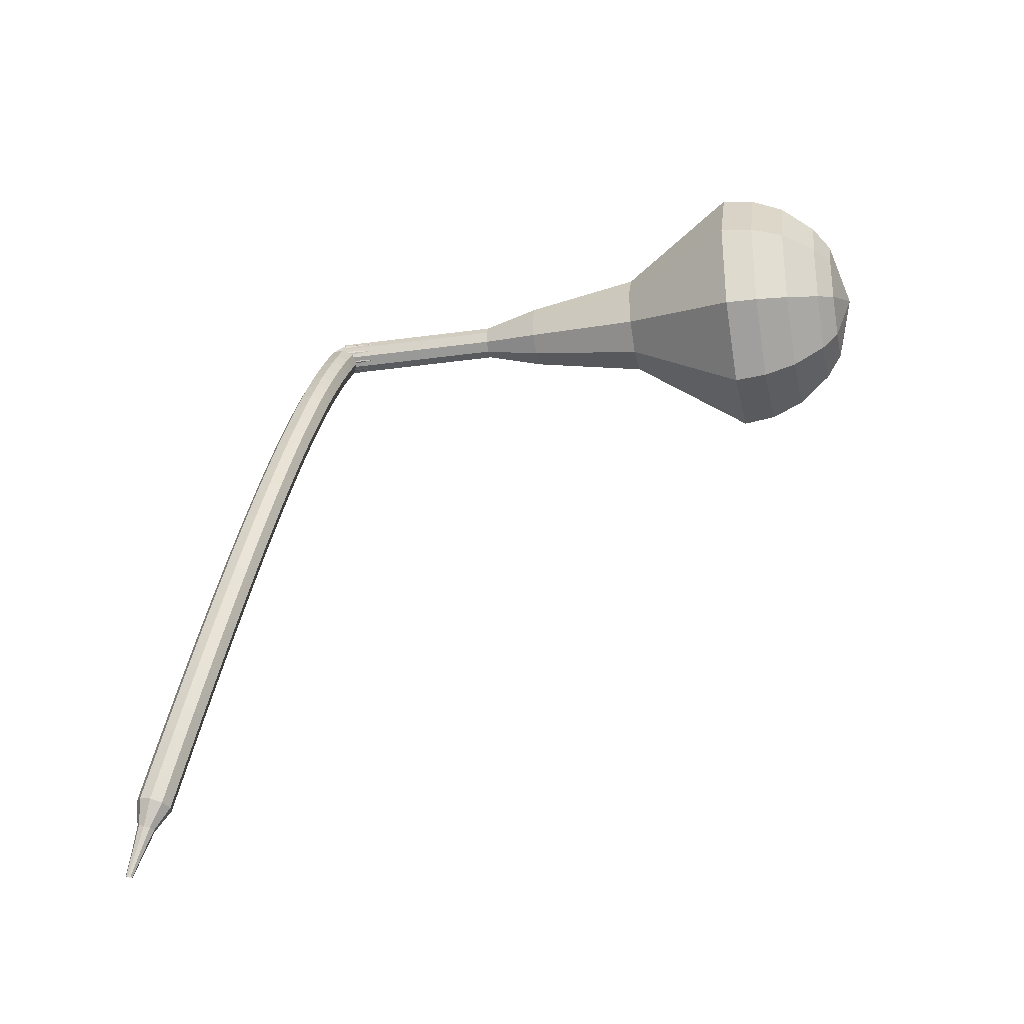
<metadata>
{"format":"obj","ext":"obj","renderer":"f3d","projection":"perspective","resolution":1024,"background":"white","views":[{"elev":78.5,"azim":-10.4,"up":"+Z"}]}
</metadata>
<code>
g tube1
v 159.9 144.4 144.1
v 160.7 145.5 141
v 161.3 148.4 139.4
v 161.6 151.7 139.9
v 161.4 153.9 142.5
v 160.7 154 145.8
v 159.9 151.9 148.3
v 159.4 148.6 148.9
v 159.4 145.6 147.3
v 159.9 144.4 144.1
v 160.9 145.6 144.3
v 161.5 146.4 142
v 162 148.5 140.8
v 162.2 150.9 141.3
v 162 152.6 143.1
v 161.5 152.6 145.5
v 161 151.1 147.4
v 160.6 148.7 147.8
v 160.6 146.5 146.6
v 160.9 145.6 144.3
v 162.3 149.1 144.5
v 162.3 149.1 144.5
v 162.3 149.1 144.5
v 162.3 149.1 144.5
v 162.3 149.1 144.5
v 162.3 149.1 144.5
v 162.3 149.1 144.5
v 162.3 149.1 144.5
v 162.3 149.1 144.5
v 162.3 149.1 144.5
v 128.9 154.2 137.5
v 129 153.9 136.9
v 129 153.3 136.6
v 128.9 152.7 136.7
v 128.8 152.3 137.2
v 128.7 152.3 137.9
v 128.6 152.7 138.4
v 128.7 153.4 138.5
v 128.8 154 138.2
v 128.9 154.2 137.5
v 127.6 153 138.7
v 127.5 152.4 138.4
v 127.9 151.9 138.2
v 128.6 151.7 138.3
v 129.2 151.9 138.5
v 129.4 152.4 138.9
v 129.3 153 139.2
v 128.7 153.4 139.2
v 128.1 153.4 139
v 127.6 153 138.7
v 127.2 152.4 139.9
v 127.2 151.8 139.5
v 127.6 151.3 139.3
v 128.2 151.1 139.4
v 128.8 151.2 139.7
v 129.1 151.8 140.1
v 128.9 152.3 140.4
v 128.4 152.7 140.4
v 127.7 152.8 140.2
v 127.2 152.4 139.9
v 126.9 151.7 141
v 126.9 151.1 140.6
v 127.3 150.6 140.4
v 127.9 150.4 140.5
v 128.5 150.6 140.8
v 128.8 151.1 141.2
v 128.5 151.7 141.5
v 128 152 141.6
v 127.3 152.1 141.4
v 126.9 151.7 141
v 126.5 150.9 142.1
v 126.5 150.4 141.7
v 126.9 149.9 141.5
v 127.6 149.7 141.6
v 128.1 149.9 141.9
v 128.4 150.3 142.3
v 128.2 150.9 142.6
v 127.6 151.3 142.7
v 127 151.3 142.5
v 126.5 150.9 142.1
v 126.1 150.2 143.2
v 126.1 149.6 142.8
v 126.6 149.1 142.6
v 127.2 148.9 142.7
v 127.8 149.1 143
v 128 149.6 143.4
v 127.8 150.1 143.7
v 127.2 150.5 143.8
v 126.6 150.5 143.6
v 126.1 150.2 143.2
v 125.8 149.4 144.3
v 125.8 148.8 143.8
v 126.2 148.3 143.6
v 126.8 148.1 143.7
v 127.4 148.3 144
v 127.6 148.8 144.5
v 127.4 149.3 144.8
v 126.8 149.7 144.9
v 126.2 149.7 144.7
v 125.8 149.4 144.3
v 125.4 148.5 145.3
v 125.4 148 144.8
v 125.8 147.5 144.6
v 126.5 147.3 144.7
v 127 147.5 145
v 127.2 147.9 145.5
v 127 148.5 145.9
v 126.4 148.8 145.9
v 125.8 148.8 145.7
v 125.4 148.5 145.3
v 125 147.6 146.3
v 125 147.1 145.8
v 125.4 146.7 145.6
v 126.1 146.5 145.6
v 126.6 146.6 146
v 126.8 147 146.5
v 126.6 147.6 146.9
v 126 147.9 147
v 125.4 148 146.7
v 125 147.6 146.3
v 124.5 146.7 147.2
v 124.6 146.2 146.7
v 125 145.8 146.5
v 125.7 145.6 146.6
v 126.2 145.7 147
v 126.4 146.1 147.5
v 126.2 146.7 147.8
v 125.6 147 147.9
v 124.9 147 147.7
v 124.5 146.7 147.2
v 124.1 145.8 148.2
v 124.2 145.3 147.7
v 124.6 144.9 147.4
v 125.3 144.7 147.5
v 125.8 144.8 147.9
v 126 145.2 148.4
v 125.7 145.7 148.8
v 125.1 146.1 148.9
v 124.5 146.1 148.6
v 124.1 145.8 148.2
v 123.7 144.8 149.1
v 123.7 144.4 148.6
v 124.2 143.9 148.3
v 124.8 143.7 148.4
v 125.4 143.8 148.8
v 125.5 144.2 149.3
v 125.3 144.7 149.7
v 124.7 145.1 149.8
v 124.1 145.1 149.6
v 123.7 144.8 149.1
v 123.2 143.9 149.9
v 123.3 143.4 149.4
v 123.7 143 149.2
v 124.4 142.8 149.3
v 124.9 142.9 149.7
v 125.1 143.3 150.2
v 124.8 143.7 150.6
v 124.3 144.1 150.7
v 123.6 144.1 150.4
v 123.2 143.9 149.9
v 122.8 142.9 150.8
v 122.9 142.4 150.3
v 123.3 142 150
v 124 141.8 150.1
v 124.5 141.9 150.5
v 124.7 142.3 151.1
v 124.4 142.7 151.5
v 123.8 143.1 151.6
v 123.2 143.1 151.3
v 122.8 142.9 150.8
v 122.3 141.8 151.6
v 122.4 141.4 151.1
v 122.9 141 150.8
v 123.5 140.8 150.9
v 124 140.9 151.4
v 124.2 141.2 151.9
v 123.9 141.7 152.3
v 123.3 142 152.4
v 122.7 142.1 152.2
v 122.3 141.8 151.6
v 121.9 140.8 152.4
v 121.9 140.4 151.9
v 122.4 140 151.6
v 123 139.7 151.7
v 123.6 139.8 152.2
v 123.7 140.2 152.7
v 123.4 140.6 153.2
v 122.9 141 153.2
v 122.2 141 153
v 121.9 140.8 152.4
v 121.4 139.7 153.2
v 121.5 139.3 152.7
v 121.9 138.9 152.4
v 122.6 138.7 152.5
v 123.1 138.8 152.9
v 123.3 139.1 153.5
v 123 139.6 153.9
v 122.4 139.9 154
v 121.8 140 153.8
v 121.4 139.7 153.2
v 120.9 138.7 154
v 121 138.3 153.4
v 121.5 137.9 153.1
v 122.1 137.6 153.2
v 122.6 137.7 153.7
v 122.8 138 154.3
v 122.5 138.5 154.7
v 121.9 138.8 154.8
v 121.3 138.9 154.5
v 120.9 138.7 154
v 120.4 137.6 154.7
v 120.5 137.2 154.2
v 121 136.8 153.9
v 121.6 136.6 154
v 122.1 136.6 154.4
v 122.3 137 155
v 122 137.4 155.4
v 121.4 137.7 155.6
v 120.8 137.8 155.3
v 120.4 137.6 154.7
v 120 136.5 155.4
v 120 136.1 154.8
v 120.5 135.7 154.5
v 121.1 135.5 154.7
v 121.7 135.5 155.1
v 121.8 135.8 155.7
v 121.5 136.3 156.2
v 120.9 136.6 156.3
v 120.3 136.7 156
v 120 136.5 155.4
v 119.4 135.4 156.1
v 119.5 135 155.5
v 120 134.6 155.2
v 120.6 134.4 155.3
v 121.2 134.4 155.8
v 121.3 134.7 156.4
v 121 135.1 156.8
v 120.4 135.5 156.9
v 119.8 135.5 156.6
v 119.4 135.4 156.1
v 118.9 134.2 156.7
v 119 133.9 156.2
v 119.5 133.5 155.9
v 120.1 133.3 156
v 120.6 133.3 156.4
v 120.8 133.6 157
v 120.5 134 157.5
v 119.9 134.3 157.6
v 119.3 134.4 157.3
v 118.9 134.2 156.7
v 118.4 133.1 157.4
v 118.5 132.7 156.8
v 119 132.4 156.5
v 119.6 132.1 156.6
v 120.1 132.2 157.1
v 120.3 132.4 157.7
v 120 132.8 158.1
v 119.4 133.2 158.2
v 118.8 133.3 157.9
v 118.4 133.1 157.4
v 117.9 132 158
v 118 131.6 157.4
v 118.5 131.2 157.1
v 119.1 131 157.2
v 119.6 131 157.6
v 119.7 131.3 158.3
v 119.4 131.7 158.7
v 118.8 132 158.9
v 118.2 132.1 158.5
v 117.9 132 158
v 117.4 130.8 158.5
v 117.5 130.5 157.9
v 118 130.1 157.6
v 118.6 129.9 157.7
v 119.1 129.9 158.2
v 119.2 130.1 158.8
v 118.9 130.5 159.3
v 118.3 130.8 159.4
v 117.7 130.9 159.1
v 117.4 130.8 158.5
v 116.8 129.6 159.1
v 117 129.3 158.5
v 117.4 128.9 158.1
v 118.1 128.7 158.3
v 118.6 128.7 158.7
v 118.7 128.9 159.4
v 118.3 129.3 159.9
v 117.7 129.6 160
v 117.2 129.7 159.7
v 116.8 129.6 159.1
v 116.3 128.4 159.6
v 116.4 128.1 159
v 116.9 127.8 158.7
v 117.5 127.5 158.8
v 118 127.5 159.3
v 118.1 127.7 159.9
v 117.8 128.1 160.4
v 117.2 128.4 160.5
v 116.6 128.6 160.2
v 116.3 128.4 159.6
v 115.7 127.3 160.1
v 115.9 127 159.4
v 116.4 126.6 159.1
v 117 126.4 159.2
v 117.5 126.3 159.7
v 117.6 126.5 160.4
v 117.2 126.9 160.9
v 116.6 127.2 161
v 116.1 127.4 160.7
v 115.7 127.3 160.1
v 115.2 126.1 160.5
v 115.3 125.8 159.9
v 115.8 125.4 159.6
v 116.4 125.2 159.7
v 116.9 125.1 160.2
v 117 125.3 160.8
v 116.7 125.7 161.3
v 116.1 126 161.4
v 115.5 126.1 161.1
v 115.2 126.1 160.5
v 114.6 124.9 160.9
v 114.8 124.6 160.3
v 115.3 124.3 160
v 115.9 124 160.1
v 116.3 123.9 160.6
v 116.4 124.1 161.2
v 116.1 124.5 161.7
v 115.5 124.8 161.9
v 114.9 124.9 161.5
v 114.6 124.9 160.9
v 114.1 123.7 161.3
v 114.2 123.4 160.7
v 114.7 123.1 160.3
v 115.3 122.8 160.5
v 115.8 122.7 161
v 115.8 122.9 161.6
v 115.5 123.2 162.1
v 114.9 123.5 162.2
v 114.3 123.7 161.9
v 114.1 123.7 161.3
v 113.9 122.2 161.6
v 114 122.1 161.3
v 114.2 122 161.2
v 114.5 121.8 161.2
v 114.8 121.8 161.5
v 114.8 121.9 161.8
v 114.6 122 162.1
v 114.3 122.2 162.1
v 114.1 122.3 161.9
v 113.9 122.2 161.6
v 113.5 120.9 161.9
v 113.5 120.9 161.7
v 113.7 120.8 161.6
v 113.9 120.7 161.7
v 114 120.6 161.8
v 114.1 120.7 162.1
v 114 120.8 162.2
v 113.8 120.9 162.3
v 113.6 121 162.1
v 113.5 120.9 161.9
v 113 119.7 162.2
v 113 119.6 162.1
v 113.1 119.6 162
v 113.3 119.5 162.1
v 113.3 119.5 162.2
v 113.4 119.5 162.3
v 113.3 119.6 162.4
v 113.2 119.6 162.4
v 113.1 119.7 162.4
v 113 119.7 162.2
f 1 2 12
f 12 11 1
f 2 3 13
f 13 12 2
f 3 4 14
f 14 13 3
f 4 5 15
f 15 14 4
f 5 6 16
f 16 15 5
f 6 7 17
f 17 16 6
f 7 8 18
f 18 17 7
f 8 9 19
f 19 18 8
f 9 10 20
f 20 19 9
f 11 12 22
f 22 21 11
f 12 13 23
f 23 22 12
f 13 14 24
f 24 23 13
f 14 15 25
f 25 24 14
f 15 16 26
f 26 25 15
f 16 17 27
f 27 26 16
f 17 18 28
f 28 27 17
f 18 19 29
f 29 28 18
f 19 20 30
f 30 29 19
f 21 22 32
f 32 31 21
f 22 23 33
f 33 32 22
f 23 24 34
f 34 33 23
f 24 25 35
f 35 34 24
f 25 26 36
f 36 35 25
f 26 27 37
f 37 36 26
f 27 28 38
f 38 37 27
f 28 29 39
f 39 38 28
f 29 30 40
f 40 39 29
f 31 32 42
f 42 41 31
f 32 33 43
f 43 42 32
f 33 34 44
f 44 43 33
f 34 35 45
f 45 44 34
f 35 36 46
f 46 45 35
f 36 37 47
f 47 46 36
f 37 38 48
f 48 47 37
f 38 39 49
f 49 48 38
f 39 40 50
f 50 49 39
f 41 42 52
f 52 51 41
f 42 43 53
f 53 52 42
f 43 44 54
f 54 53 43
f 44 45 55
f 55 54 44
f 45 46 56
f 56 55 45
f 46 47 57
f 57 56 46
f 47 48 58
f 58 57 47
f 48 49 59
f 59 58 48
f 49 50 60
f 60 59 49
f 51 52 62
f 62 61 51
f 52 53 63
f 63 62 52
f 53 54 64
f 64 63 53
f 54 55 65
f 65 64 54
f 55 56 66
f 66 65 55
f 56 57 67
f 67 66 56
f 57 58 68
f 68 67 57
f 58 59 69
f 69 68 58
f 59 60 70
f 70 69 59
f 61 62 72
f 72 71 61
f 62 63 73
f 73 72 62
f 63 64 74
f 74 73 63
f 64 65 75
f 75 74 64
f 65 66 76
f 76 75 65
f 66 67 77
f 77 76 66
f 67 68 78
f 78 77 67
f 68 69 79
f 79 78 68
f 69 70 80
f 80 79 69
f 71 72 82
f 82 81 71
f 72 73 83
f 83 82 72
f 73 74 84
f 84 83 73
f 74 75 85
f 85 84 74
f 75 76 86
f 86 85 75
f 76 77 87
f 87 86 76
f 77 78 88
f 88 87 77
f 78 79 89
f 89 88 78
f 79 80 90
f 90 89 79
f 81 82 92
f 92 91 81
f 82 83 93
f 93 92 82
f 83 84 94
f 94 93 83
f 84 85 95
f 95 94 84
f 85 86 96
f 96 95 85
f 86 87 97
f 97 96 86
f 87 88 98
f 98 97 87
f 88 89 99
f 99 98 88
f 89 90 100
f 100 99 89
f 91 92 102
f 102 101 91
f 92 93 103
f 103 102 92
f 93 94 104
f 104 103 93
f 94 95 105
f 105 104 94
f 95 96 106
f 106 105 95
f 96 97 107
f 107 106 96
f 97 98 108
f 108 107 97
f 98 99 109
f 109 108 98
f 99 100 110
f 110 109 99
f 101 102 112
f 112 111 101
f 102 103 113
f 113 112 102
f 103 104 114
f 114 113 103
f 104 105 115
f 115 114 104
f 105 106 116
f 116 115 105
f 106 107 117
f 117 116 106
f 107 108 118
f 118 117 107
f 108 109 119
f 119 118 108
f 109 110 120
f 120 119 109
f 111 112 122
f 122 121 111
f 112 113 123
f 123 122 112
f 113 114 124
f 124 123 113
f 114 115 125
f 125 124 114
f 115 116 126
f 126 125 115
f 116 117 127
f 127 126 116
f 117 118 128
f 128 127 117
f 118 119 129
f 129 128 118
f 119 120 130
f 130 129 119
f 121 122 132
f 132 131 121
f 122 123 133
f 133 132 122
f 123 124 134
f 134 133 123
f 124 125 135
f 135 134 124
f 125 126 136
f 136 135 125
f 126 127 137
f 137 136 126
f 127 128 138
f 138 137 127
f 128 129 139
f 139 138 128
f 129 130 140
f 140 139 129
f 131 132 142
f 142 141 131
f 132 133 143
f 143 142 132
f 133 134 144
f 144 143 133
f 134 135 145
f 145 144 134
f 135 136 146
f 146 145 135
f 136 137 147
f 147 146 136
f 137 138 148
f 148 147 137
f 138 139 149
f 149 148 138
f 139 140 150
f 150 149 139
f 141 142 152
f 152 151 141
f 142 143 153
f 153 152 142
f 143 144 154
f 154 153 143
f 144 145 155
f 155 154 144
f 145 146 156
f 156 155 145
f 146 147 157
f 157 156 146
f 147 148 158
f 158 157 147
f 148 149 159
f 159 158 148
f 149 150 160
f 160 159 149
f 151 152 162
f 162 161 151
f 152 153 163
f 163 162 152
f 153 154 164
f 164 163 153
f 154 155 165
f 165 164 154
f 155 156 166
f 166 165 155
f 156 157 167
f 167 166 156
f 157 158 168
f 168 167 157
f 158 159 169
f 169 168 158
f 159 160 170
f 170 169 159
f 161 162 172
f 172 171 161
f 162 163 173
f 173 172 162
f 163 164 174
f 174 173 163
f 164 165 175
f 175 174 164
f 165 166 176
f 176 175 165
f 166 167 177
f 177 176 166
f 167 168 178
f 178 177 167
f 168 169 179
f 179 178 168
f 169 170 180
f 180 179 169
f 171 172 182
f 182 181 171
f 172 173 183
f 183 182 172
f 173 174 184
f 184 183 173
f 174 175 185
f 185 184 174
f 175 176 186
f 186 185 175
f 176 177 187
f 187 186 176
f 177 178 188
f 188 187 177
f 178 179 189
f 189 188 178
f 179 180 190
f 190 189 179
f 181 182 192
f 192 191 181
f 182 183 193
f 193 192 182
f 183 184 194
f 194 193 183
f 184 185 195
f 195 194 184
f 185 186 196
f 196 195 185
f 186 187 197
f 197 196 186
f 187 188 198
f 198 197 187
f 188 189 199
f 199 198 188
f 189 190 200
f 200 199 189
f 191 192 202
f 202 201 191
f 192 193 203
f 203 202 192
f 193 194 204
f 204 203 193
f 194 195 205
f 205 204 194
f 195 196 206
f 206 205 195
f 196 197 207
f 207 206 196
f 197 198 208
f 208 207 197
f 198 199 209
f 209 208 198
f 199 200 210
f 210 209 199
f 201 202 212
f 212 211 201
f 202 203 213
f 213 212 202
f 203 204 214
f 214 213 203
f 204 205 215
f 215 214 204
f 205 206 216
f 216 215 205
f 206 207 217
f 217 216 206
f 207 208 218
f 218 217 207
f 208 209 219
f 219 218 208
f 209 210 220
f 220 219 209
f 211 212 222
f 222 221 211
f 212 213 223
f 223 222 212
f 213 214 224
f 224 223 213
f 214 215 225
f 225 224 214
f 215 216 226
f 226 225 215
f 216 217 227
f 227 226 216
f 217 218 228
f 228 227 217
f 218 219 229
f 229 228 218
f 219 220 230
f 230 229 219
f 221 222 232
f 232 231 221
f 222 223 233
f 233 232 222
f 223 224 234
f 234 233 223
f 224 225 235
f 235 234 224
f 225 226 236
f 236 235 225
f 226 227 237
f 237 236 226
f 227 228 238
f 238 237 227
f 228 229 239
f 239 238 228
f 229 230 240
f 240 239 229
f 231 232 242
f 242 241 231
f 232 233 243
f 243 242 232
f 233 234 244
f 244 243 233
f 234 235 245
f 245 244 234
f 235 236 246
f 246 245 235
f 236 237 247
f 247 246 236
f 237 238 248
f 248 247 237
f 238 239 249
f 249 248 238
f 239 240 250
f 250 249 239
f 241 242 252
f 252 251 241
f 242 243 253
f 253 252 242
f 243 244 254
f 254 253 243
f 244 245 255
f 255 254 244
f 245 246 256
f 256 255 245
f 246 247 257
f 257 256 246
f 247 248 258
f 258 257 247
f 248 249 259
f 259 258 248
f 249 250 260
f 260 259 249
f 251 252 262
f 262 261 251
f 252 253 263
f 263 262 252
f 253 254 264
f 264 263 253
f 254 255 265
f 265 264 254
f 255 256 266
f 266 265 255
f 256 257 267
f 267 266 256
f 257 258 268
f 268 267 257
f 258 259 269
f 269 268 258
f 259 260 270
f 270 269 259
f 261 262 272
f 272 271 261
f 262 263 273
f 273 272 262
f 263 264 274
f 274 273 263
f 264 265 275
f 275 274 264
f 265 266 276
f 276 275 265
f 266 267 277
f 277 276 266
f 267 268 278
f 278 277 267
f 268 269 279
f 279 278 268
f 269 270 280
f 280 279 269
f 271 272 282
f 282 281 271
f 272 273 283
f 283 282 272
f 273 274 284
f 284 283 273
f 274 275 285
f 285 284 274
f 275 276 286
f 286 285 275
f 276 277 287
f 287 286 276
f 277 278 288
f 288 287 277
f 278 279 289
f 289 288 278
f 279 280 290
f 290 289 279
f 281 282 292
f 292 291 281
f 282 283 293
f 293 292 282
f 283 284 294
f 294 293 283
f 284 285 295
f 295 294 284
f 285 286 296
f 296 295 285
f 286 287 297
f 297 296 286
f 287 288 298
f 298 297 287
f 288 289 299
f 299 298 288
f 289 290 300
f 300 299 289
f 291 292 302
f 302 301 291
f 292 293 303
f 303 302 292
f 293 294 304
f 304 303 293
f 294 295 305
f 305 304 294
f 295 296 306
f 306 305 295
f 296 297 307
f 307 306 296
f 297 298 308
f 308 307 297
f 298 299 309
f 309 308 298
f 299 300 310
f 310 309 299
f 301 302 312
f 312 311 301
f 302 303 313
f 313 312 302
f 303 304 314
f 314 313 303
f 304 305 315
f 315 314 304
f 305 306 316
f 316 315 305
f 306 307 317
f 317 316 306
f 307 308 318
f 318 317 307
f 308 309 319
f 319 318 308
f 309 310 320
f 320 319 309
f 311 312 322
f 322 321 311
f 312 313 323
f 323 322 312
f 313 314 324
f 324 323 313
f 314 315 325
f 325 324 314
f 315 316 326
f 326 325 315
f 316 317 327
f 327 326 316
f 317 318 328
f 328 327 317
f 318 319 329
f 329 328 318
f 319 320 330
f 330 329 319
f 321 322 332
f 332 331 321
f 322 323 333
f 333 332 322
f 323 324 334
f 334 333 323
f 324 325 335
f 335 334 324
f 325 326 336
f 336 335 325
f 326 327 337
f 337 336 326
f 327 328 338
f 338 337 327
f 328 329 339
f 339 338 328
f 329 330 340
f 340 339 329
f 331 332 342
f 342 341 331
f 332 333 343
f 343 342 332
f 333 334 344
f 344 343 333
f 334 335 345
f 345 344 334
f 335 336 346
f 346 345 335
f 336 337 347
f 347 346 336
f 337 338 348
f 348 347 337
f 338 339 349
f 349 348 338
f 339 340 350
f 350 349 339
f 341 342 352
f 352 351 341
f 342 343 353
f 353 352 342
f 343 344 354
f 354 353 343
f 344 345 355
f 355 354 344
f 345 346 356
f 356 355 345
f 346 347 357
f 357 356 346
f 347 348 358
f 358 357 347
f 348 349 359
f 359 358 348
f 349 350 360
f 360 359 349
f 351 352 362
f 362 361 351
f 352 353 363
f 363 362 352
f 353 354 364
f 364 363 353
f 354 355 365
f 365 364 354
f 355 356 366
f 366 365 355
f 356 357 367
f 367 366 356
f 357 358 368
f 368 367 357
f 358 359 369
f 369 368 358
f 359 360 370
f 370 369 359
v 128.7 152.2 137.5
v 128.8 152.4 136.9
v 129 153 136.6
v 129 153.7 136.7
v 129 154.1 137.2
v 128.8 154.1 137.9
v 128.7 153.7 138.4
v 128.6 153 138.5
v 128.6 152.4 138.2
v 128.7 152.2 137.5
v 132 151.8 138.2
v 132.1 152 137.6
v 132.3 152.6 137.2
v 132.3 153.3 137.4
v 132.3 153.7 137.9
v 132.1 153.7 138.5
v 132 153.3 139.1
v 131.9 152.6 139.2
v 131.9 152 138.8
v 132 151.8 138.2
v 135.2 151.4 138.9
v 135.4 151.6 138.3
v 135.5 152.2 137.9
v 135.6 152.9 138
v 135.5 153.3 138.6
v 135.4 153.3 139.2
v 135.2 152.9 139.7
v 135.1 152.2 139.9
v 135.1 151.7 139.5
v 135.2 151.4 138.9
v 138.5 151 139.6
v 138.7 151.2 138.9
v 138.8 151.8 138.6
v 138.9 152.5 138.7
v 138.8 152.9 139.2
v 138.7 152.9 139.9
v 138.5 152.5 140.4
v 138.4 151.8 140.5
v 138.4 151.3 140.2
v 138.5 151 139.6
v 141.7 149.7 140.3
v 142 150.1 139.1
v 142.2 151.2 138.4
v 142.3 152.5 138.7
v 142.2 153.3 139.6
v 142 153.4 140.9
v 141.7 152.6 141.9
v 141.5 151.3 142.1
v 141.5 150.2 141.4
v 141.7 149.7 140.3
v 148.1 147.8 141.6
v 148.6 148.5 139.7
v 149 150.2 138.7
v 149.2 152.2 139.1
v 149 153.6 140.6
v 148.6 153.6 142.6
v 148.1 152.4 144.2
v 147.8 150.4 144.5
v 147.8 148.6 143.5
v 148.1 147.8 141.6
v 154.1 142.6 143
v 155.3 144.2 138.3
v 156.3 148.5 135.8
v 156.8 153.6 136.6
v 156.4 156.9 140.5
v 155.3 157.1 145.5
v 154.1 153.9 149.4
v 153.4 148.9 150.2
v 153.3 144.4 147.7
v 154.1 142.6 143
v 155.9 142.6 143.4
v 157.1 144.1 138.8
v 158.1 148.4 136.4
v 158.5 153.2 137.2
v 158.1 156.5 140.9
v 157.1 156.6 145.8
v 156 153.5 149.5
v 155.2 148.7 150.4
v 155.2 144.4 148
v 155.9 142.6 143.4
v 157.9 143.1 143.8
v 158.9 144.5 139.7
v 159.8 148.3 137.5
v 160.2 152.6 138.3
v 159.8 155.6 141.6
v 158.9 155.7 145.9
v 157.9 152.9 149.3
v 157.2 148.6 150
v 157.2 144.7 147.8
v 157.9 143.1 143.8
v 159.9 144.4 144.1
v 160.7 145.5 141
v 161.3 148.4 139.4
v 161.6 151.7 139.9
v 161.4 153.9 142.5
v 160.7 154 145.8
v 159.9 151.9 148.3
v 159.4 148.6 148.9
v 159.4 145.6 147.3
v 159.9 144.4 144.1
v 160.9 145.6 144.3
v 161.5 146.4 142
v 162 148.5 140.8
v 162.2 150.9 141.3
v 162 152.6 143.1
v 161.5 152.6 145.5
v 161 151.1 147.4
v 160.6 148.7 147.8
v 160.6 146.5 146.6
v 160.9 145.6 144.3
v 162.3 149.1 144.5
v 162.3 149.1 144.5
v 162.3 149.1 144.5
v 162.3 149.1 144.5
v 162.3 149.1 144.5
v 162.3 149.1 144.5
v 162.3 149.1 144.5
v 162.3 149.1 144.5
v 162.3 149.1 144.5
v 162.3 149.1 144.5
f 371 372 382
f 382 381 371
f 372 373 383
f 383 382 372
f 373 374 384
f 384 383 373
f 374 375 385
f 385 384 374
f 375 376 386
f 386 385 375
f 376 377 387
f 387 386 376
f 377 378 388
f 388 387 377
f 378 379 389
f 389 388 378
f 379 380 390
f 390 389 379
f 381 382 392
f 392 391 381
f 382 383 393
f 393 392 382
f 383 384 394
f 394 393 383
f 384 385 395
f 395 394 384
f 385 386 396
f 396 395 385
f 386 387 397
f 397 396 386
f 387 388 398
f 398 397 387
f 388 389 399
f 399 398 388
f 389 390 400
f 400 399 389
f 391 392 402
f 402 401 391
f 392 393 403
f 403 402 392
f 393 394 404
f 404 403 393
f 394 395 405
f 405 404 394
f 395 396 406
f 406 405 395
f 396 397 407
f 407 406 396
f 397 398 408
f 408 407 397
f 398 399 409
f 409 408 398
f 399 400 410
f 410 409 399
f 401 402 412
f 412 411 401
f 402 403 413
f 413 412 402
f 403 404 414
f 414 413 403
f 404 405 415
f 415 414 404
f 405 406 416
f 416 415 405
f 406 407 417
f 417 416 406
f 407 408 418
f 418 417 407
f 408 409 419
f 419 418 408
f 409 410 420
f 420 419 409
f 411 412 422
f 422 421 411
f 412 413 423
f 423 422 412
f 413 414 424
f 424 423 413
f 414 415 425
f 425 424 414
f 415 416 426
f 426 425 415
f 416 417 427
f 427 426 416
f 417 418 428
f 428 427 417
f 418 419 429
f 429 428 418
f 419 420 430
f 430 429 419
f 421 422 432
f 432 431 421
f 422 423 433
f 433 432 422
f 423 424 434
f 434 433 423
f 424 425 435
f 435 434 424
f 425 426 436
f 436 435 425
f 426 427 437
f 437 436 426
f 427 428 438
f 438 437 427
f 428 429 439
f 439 438 428
f 429 430 440
f 440 439 429
f 431 432 442
f 442 441 431
f 432 433 443
f 443 442 432
f 433 434 444
f 444 443 433
f 434 435 445
f 445 444 434
f 435 436 446
f 446 445 435
f 436 437 447
f 447 446 436
f 437 438 448
f 448 447 437
f 438 439 449
f 449 448 438
f 439 440 450
f 450 449 439
f 441 442 452
f 452 451 441
f 442 443 453
f 453 452 442
f 443 444 454
f 454 453 443
f 444 445 455
f 455 454 444
f 445 446 456
f 456 455 445
f 446 447 457
f 457 456 446
f 447 448 458
f 458 457 447
f 448 449 459
f 459 458 448
f 449 450 460
f 460 459 449
f 451 452 462
f 462 461 451
f 452 453 463
f 463 462 452
f 453 454 464
f 464 463 453
f 454 455 465
f 465 464 454
f 455 456 466
f 466 465 455
f 456 457 467
f 467 466 456
f 457 458 468
f 468 467 457
f 458 459 469
f 469 468 458
f 459 460 470
f 470 469 459
f 461 462 472
f 472 471 461
f 462 463 473
f 473 472 462
f 463 464 474
f 474 473 463
f 464 465 475
f 475 474 464
f 465 466 476
f 476 475 465
f 466 467 477
f 477 476 466
f 467 468 478
f 478 477 467
f 468 469 479
f 479 478 468
f 469 470 480
f 480 479 469
f 471 472 482
f 482 481 471
f 472 473 483
f 483 482 472
f 473 474 484
f 484 483 473
f 474 475 485
f 485 484 474
f 475 476 486
f 486 485 475
f 476 477 487
f 487 486 476
f 477 478 488
f 488 487 477
f 478 479 489
f 489 488 478
f 479 480 490
f 490 489 479
g

</code>
